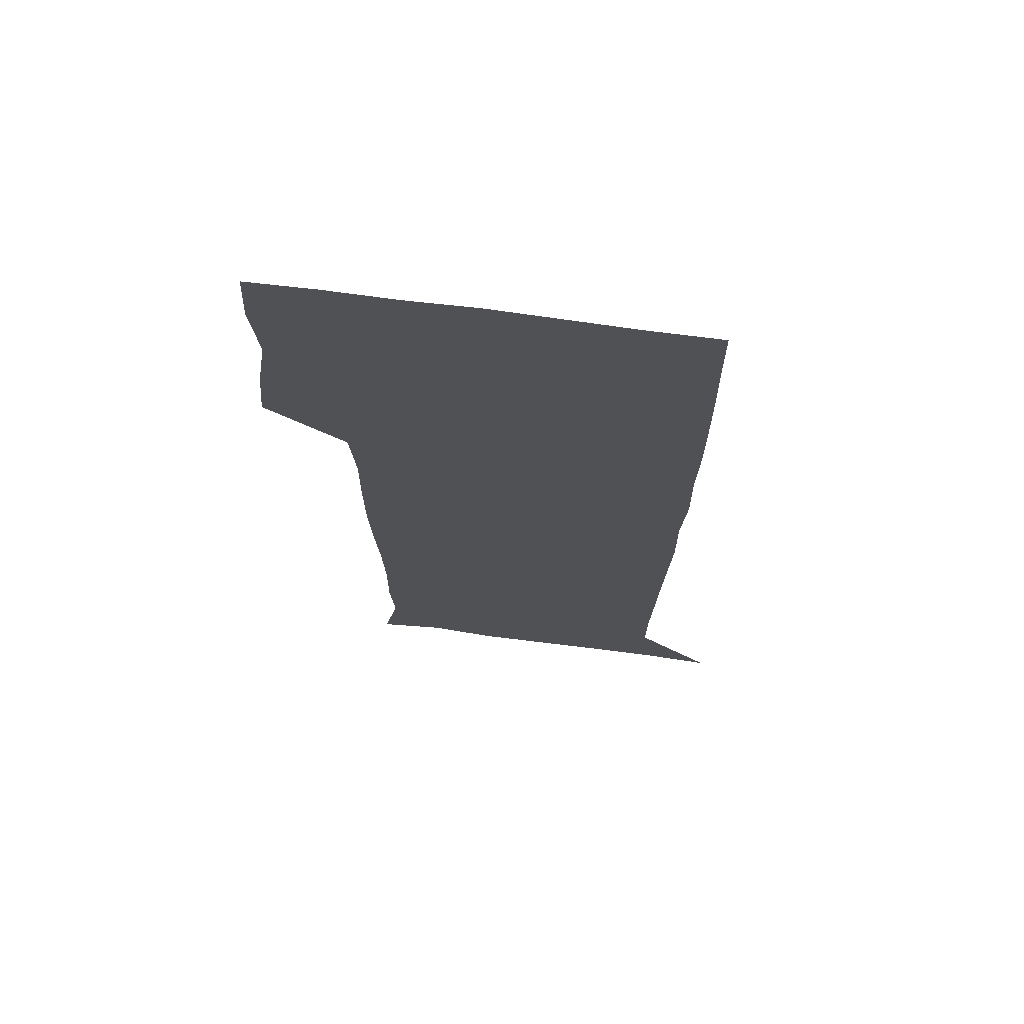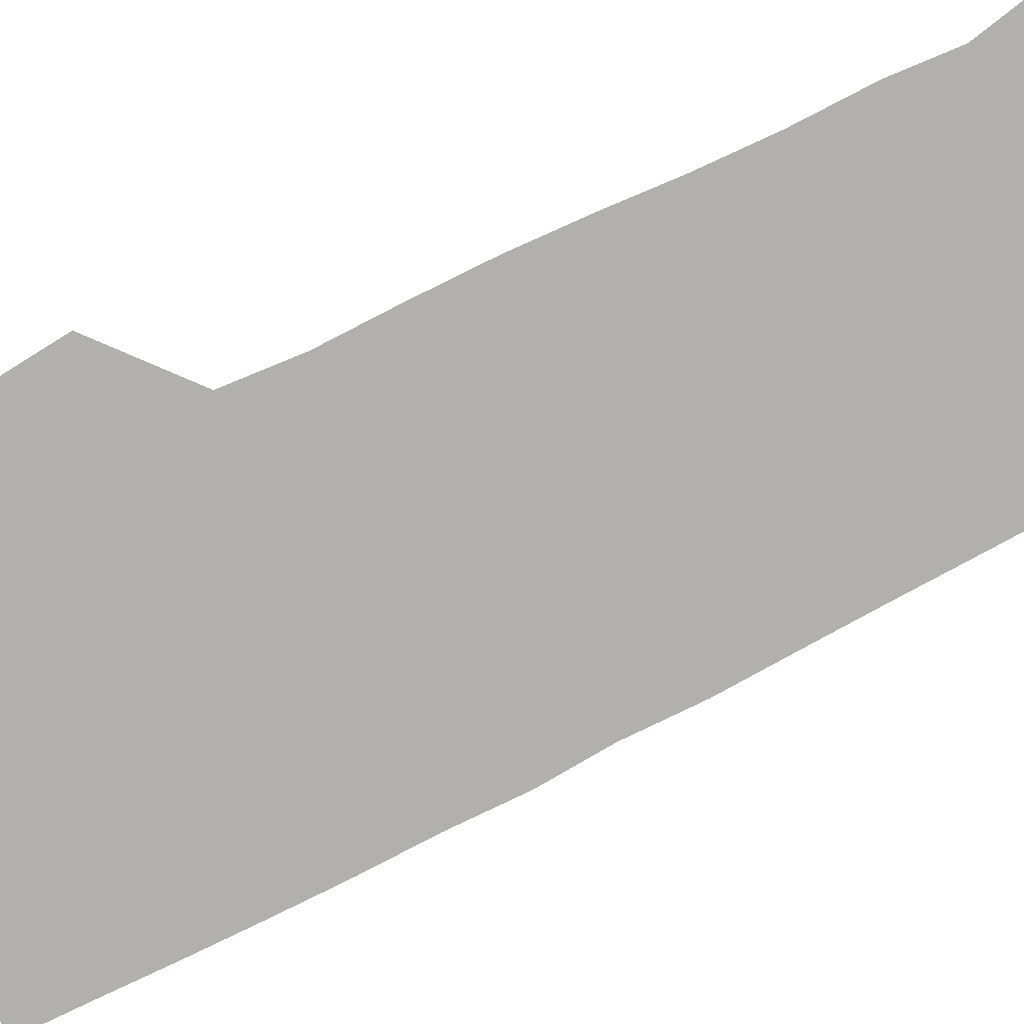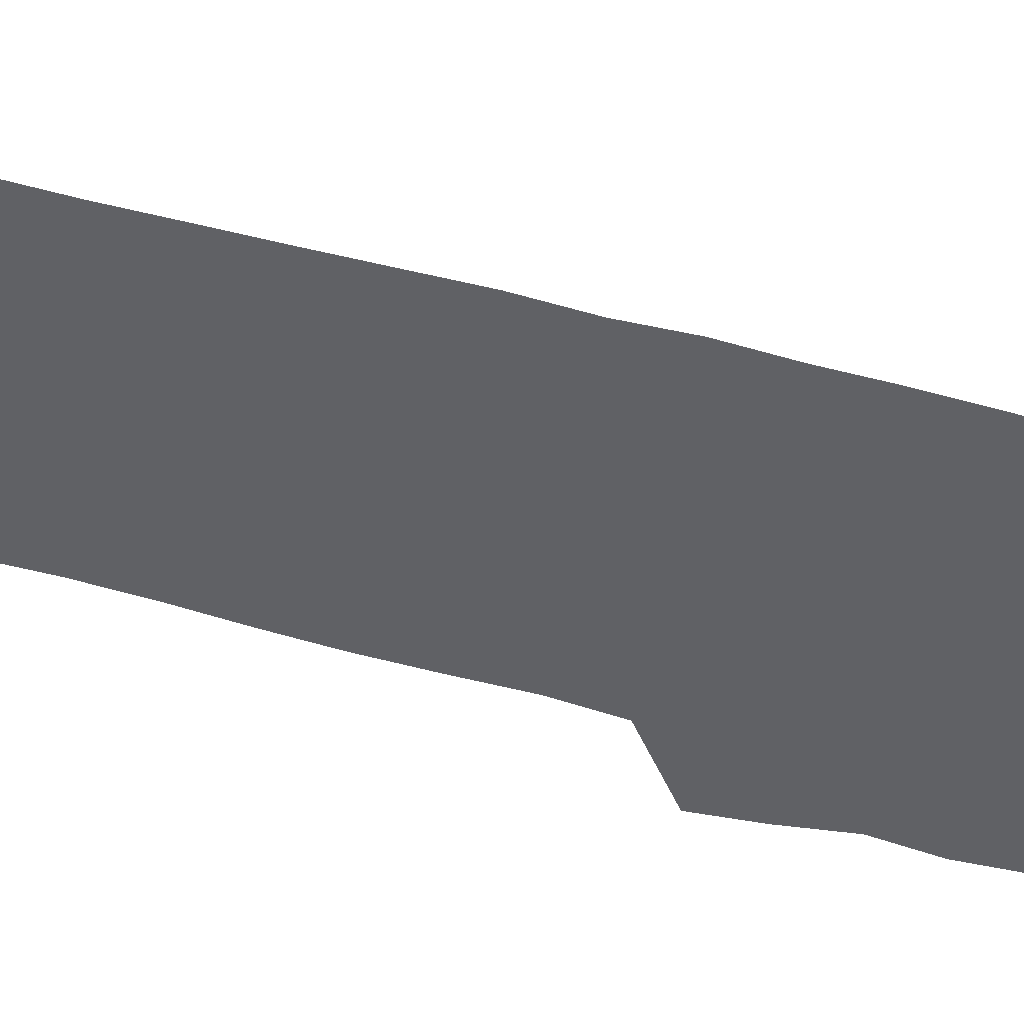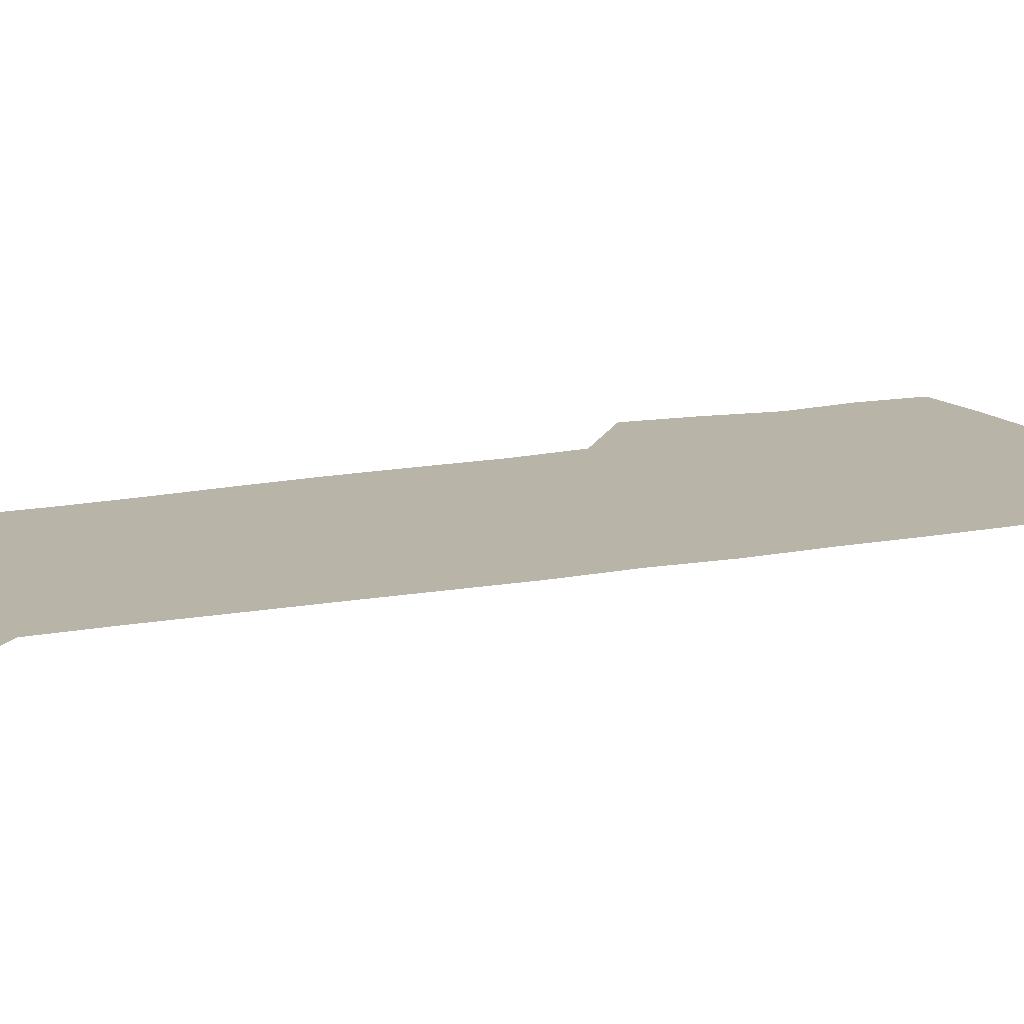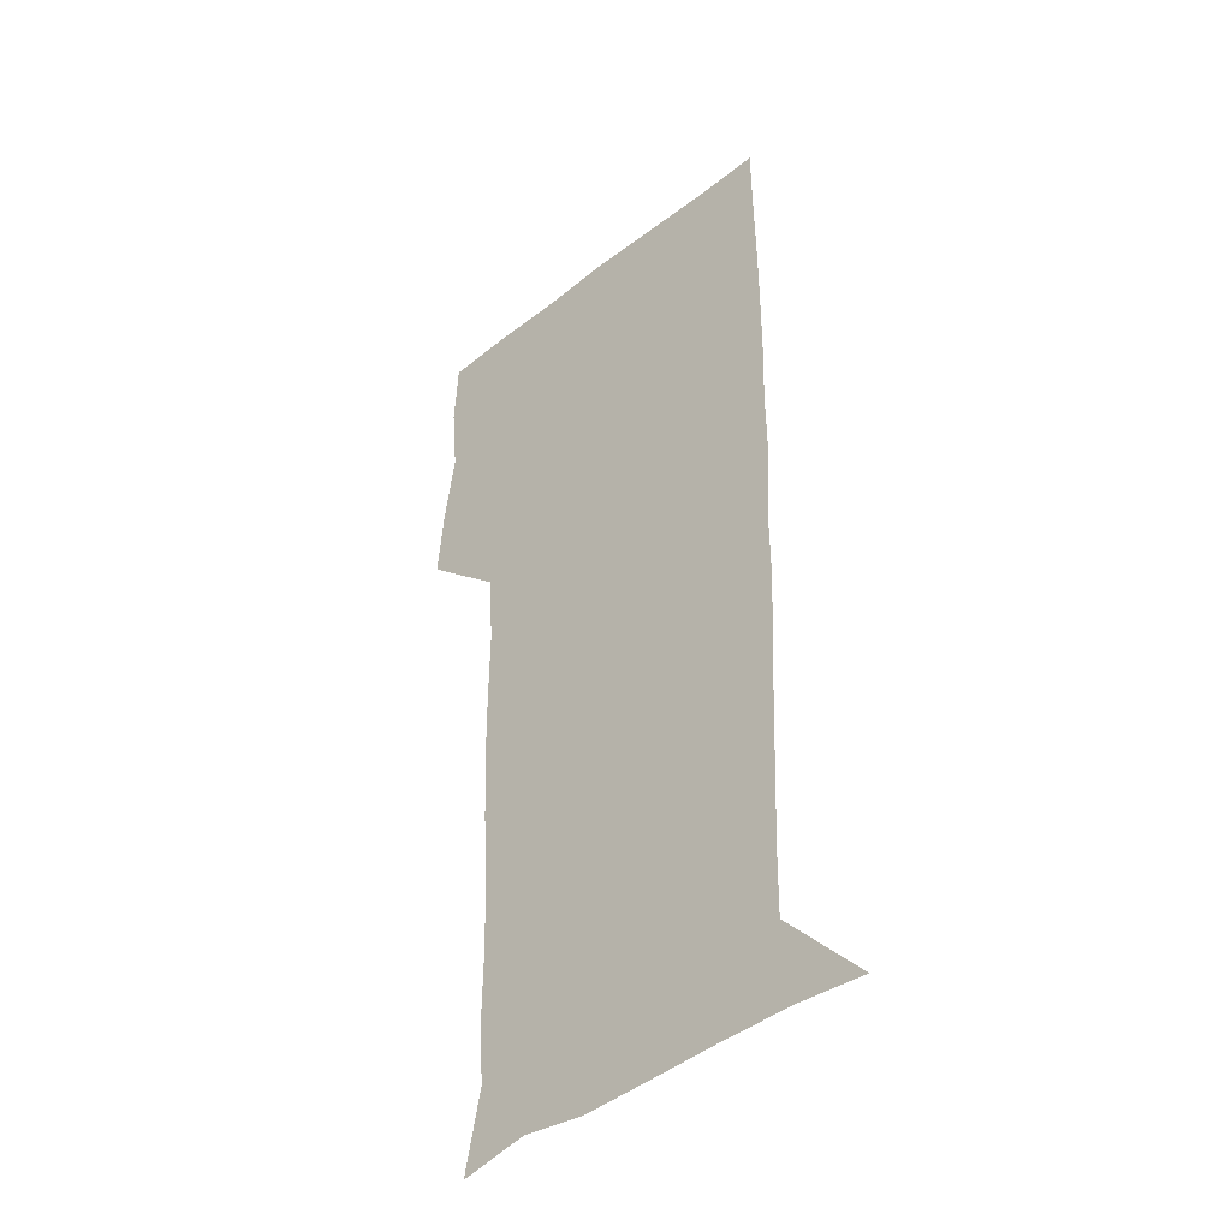
<metadata>
{"format":"obj","ext":"obj","renderer":"f3d","projection":"perspective","resolution":1024,"background":"white","views":[{"elev":70.2,"azim":7.7,"up":"+Y"},{"elev":-78.8,"azim":-63.4,"up":"+Z"},{"elev":-48.8,"azim":72.5,"up":"+Z"},{"elev":13.0,"azim":64.3,"up":"+Z"},{"elev":-41.4,"azim":43.5,"up":"+Y"}]}
</metadata>
<code>
v 473.9 448.7 0
v 476.6 478.6 0
v 481.4 509.9 0
v 478.5 540.8 0
v 480.1 569.9 0
v 509.3 141.1 0
v 516.3 175.5 0
v 514.5 202.5 0
v 514.9 233.9 0
v 513.8 264.7 0
v 511.9 294.8 0
v 510.6 325.1 0
v 510.4 356.3 0
v 510.8 388.7 0
v 508.5 419.6 0
v 512.5 451.2 0
v 510.7 480.4 0
v 513.2 510.1 0
v 513.1 539.3 0
v 509.8 571.1 0
v 538.7 147.2 0
v 544.1 181.5 0
v 546.2 213.7 0
v 545.7 243 0
v 544.5 271.9 0
v 543.9 301.9 0
v 543.2 331.7 0
v 542.5 361.6 0
v 542.1 391.9 0
v 543.1 422.6 0
v 543.9 452.3 0
v 543.6 481.2 0
v 543.7 510 0
v 544.2 538 0
v 540.4 570.7 0
v 566.9 143.8 0
v 571.7 183.7 0
v 574.1 219.1 0
v 573.5 246.1 0
v 573.2 275.4 0
v 572.8 304.8 0
v 572.6 334.4 0
v 572.5 364.3 0
v 572.7 394.1 0
v 572.7 423.5 0
v 573.3 452.9 0
v 572.7 481.5 0
v 572.8 510.2 0
v 572.5 538.8 0
v 570 572.2 0
v 598 145 0
v 599.9 187.1 0
v 600.5 216.9 0
v 600.6 245.3 0
v 600.7 276.3 0
v 600.8 304.9 0
v 601 336.4 0
v 601 365.1 0
v 601.2 393.9 0
v 601.4 423.1 0
v 601.4 452.8 0
v 601.5 481.6 0
v 601.5 510.4 0
v 601.4 538.6 0
v 600.3 571.3 0
v 629.4 146.4 0
v 627.6 183.3 0
v 627.2 215.6 0
v 627.7 244.9 0
v 628.1 274.6 0
v 628.9 303.6 0
v 628.9 334.5 0
v 629.2 364.1 0
v 629.9 393 0
v 630.5 422.4 0
v 630.4 452.3 0
v 630.5 481.5 0
v 630.8 510.7 0
v 630.4 540 0
v 630.7 570.4 0
v 659.4 147 0
v 654.8 181.1 0
v 655.1 209.9 0
v 656.2 239.1 0
v 657.3 269.1 0
v 658.5 298.8 0
v 659.9 328.7 0
v 659.5 360.2 0
v 661.6 389.6 0
v 661.2 420.5 0
v 661.9 450.6 0
v 662 480.9 0
v 661.7 511 0
v 661.2 541 0
v 660.9 570.8 0
v 688.8 145.2 0
v 691 571 0
v 691 601 0
f 15 16 1
f 1 16 2
f 16 17 2
f 2 17 3
f 17 18 3
f 3 18 4
f 18 19 4
f 4 19 5
f 19 20 5
f 6 21 7
f 21 22 7
f 7 22 8
f 22 23 8
f 8 23 9
f 23 24 9
f 9 24 10
f 24 25 10
f 10 25 11
f 25 26 11
f 11 26 12
f 26 27 12
f 12 27 13
f 27 28 13
f 13 28 14
f 28 29 14
f 14 29 15
f 29 30 15
f 15 30 16
f 30 31 16
f 16 31 17
f 31 32 17
f 17 32 18
f 32 33 18
f 18 33 19
f 33 34 19
f 19 34 20
f 34 35 20
f 21 36 22
f 36 37 22
f 22 37 23
f 37 38 23
f 23 38 24
f 38 39 24
f 24 39 25
f 39 40 25
f 25 40 26
f 40 41 26
f 26 41 27
f 41 42 27
f 27 42 28
f 42 43 28
f 28 43 29
f 43 44 29
f 29 44 30
f 44 45 30
f 30 45 31
f 45 46 31
f 31 46 32
f 46 47 32
f 32 47 33
f 47 48 33
f 33 48 34
f 48 49 34
f 34 49 35
f 49 50 35
f 36 51 37
f 51 52 37
f 37 52 38
f 52 53 38
f 38 53 39
f 53 54 39
f 39 54 40
f 54 55 40
f 40 55 41
f 55 56 41
f 41 56 42
f 56 57 42
f 42 57 43
f 57 58 43
f 43 58 44
f 58 59 44
f 44 59 45
f 59 60 45
f 45 60 46
f 60 61 46
f 46 61 47
f 61 62 47
f 47 62 48
f 62 63 48
f 48 63 49
f 63 64 49
f 49 64 50
f 64 65 50
f 51 66 52
f 66 67 52
f 52 67 53
f 67 68 53
f 53 68 54
f 68 69 54
f 54 69 55
f 69 70 55
f 55 70 56
f 70 71 56
f 56 71 57
f 71 72 57
f 57 72 58
f 72 73 58
f 58 73 59
f 73 74 59
f 59 74 60
f 74 75 60
f 60 75 61
f 75 76 61
f 61 76 62
f 76 77 62
f 62 77 63
f 77 78 63
f 63 78 64
f 78 79 64
f 64 79 65
f 79 80 65
f 66 81 67
f 81 82 67
f 67 82 68
f 82 83 68
f 68 83 69
f 83 84 69
f 69 84 70
f 84 85 70
f 70 85 71
f 85 86 71
f 71 86 72
f 86 87 72
f 72 87 73
f 87 88 73
f 73 88 74
f 88 89 74
f 74 89 75
f 89 90 75
f 75 90 76
f 90 91 76
f 76 91 77
f 91 92 77
f 77 92 78
f 92 93 78
f 78 93 79
f 93 94 79
f 79 94 80
f 94 95 80
f 81 96 82

</code>
